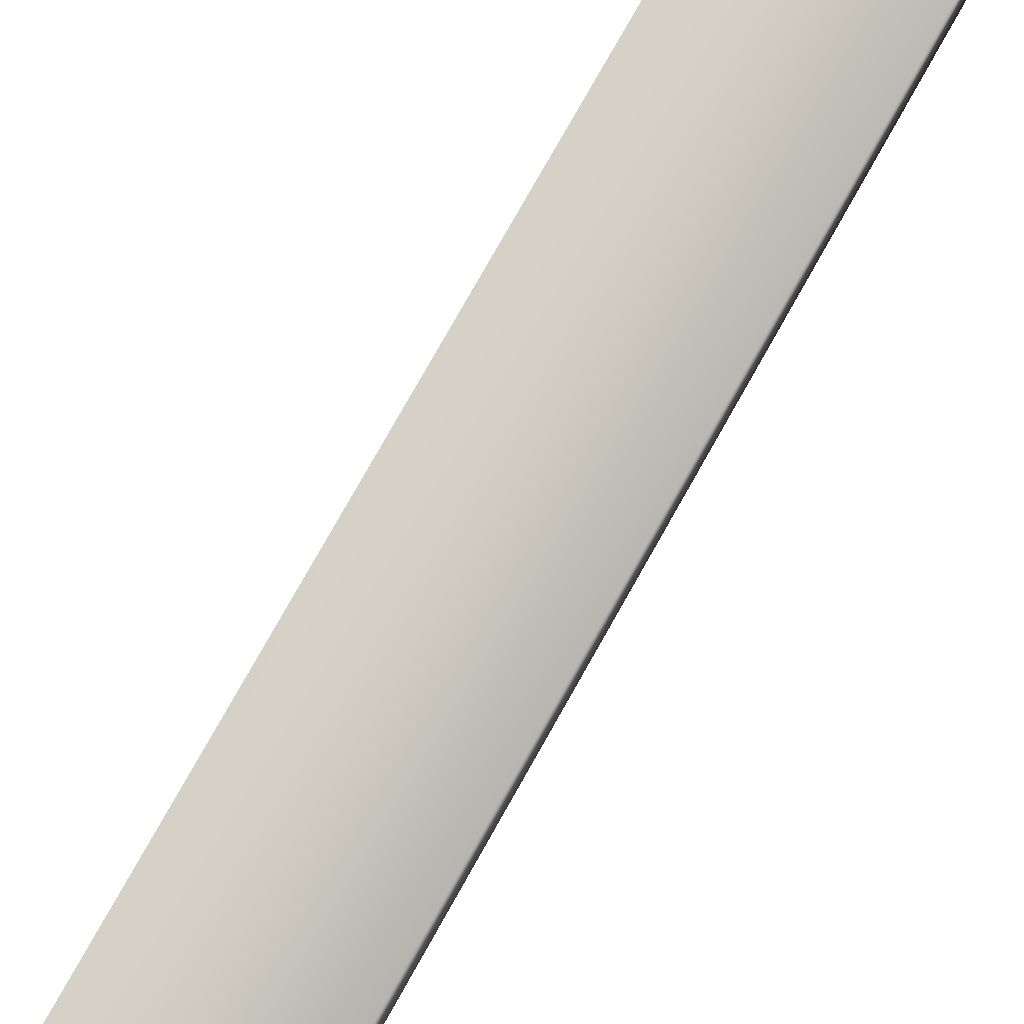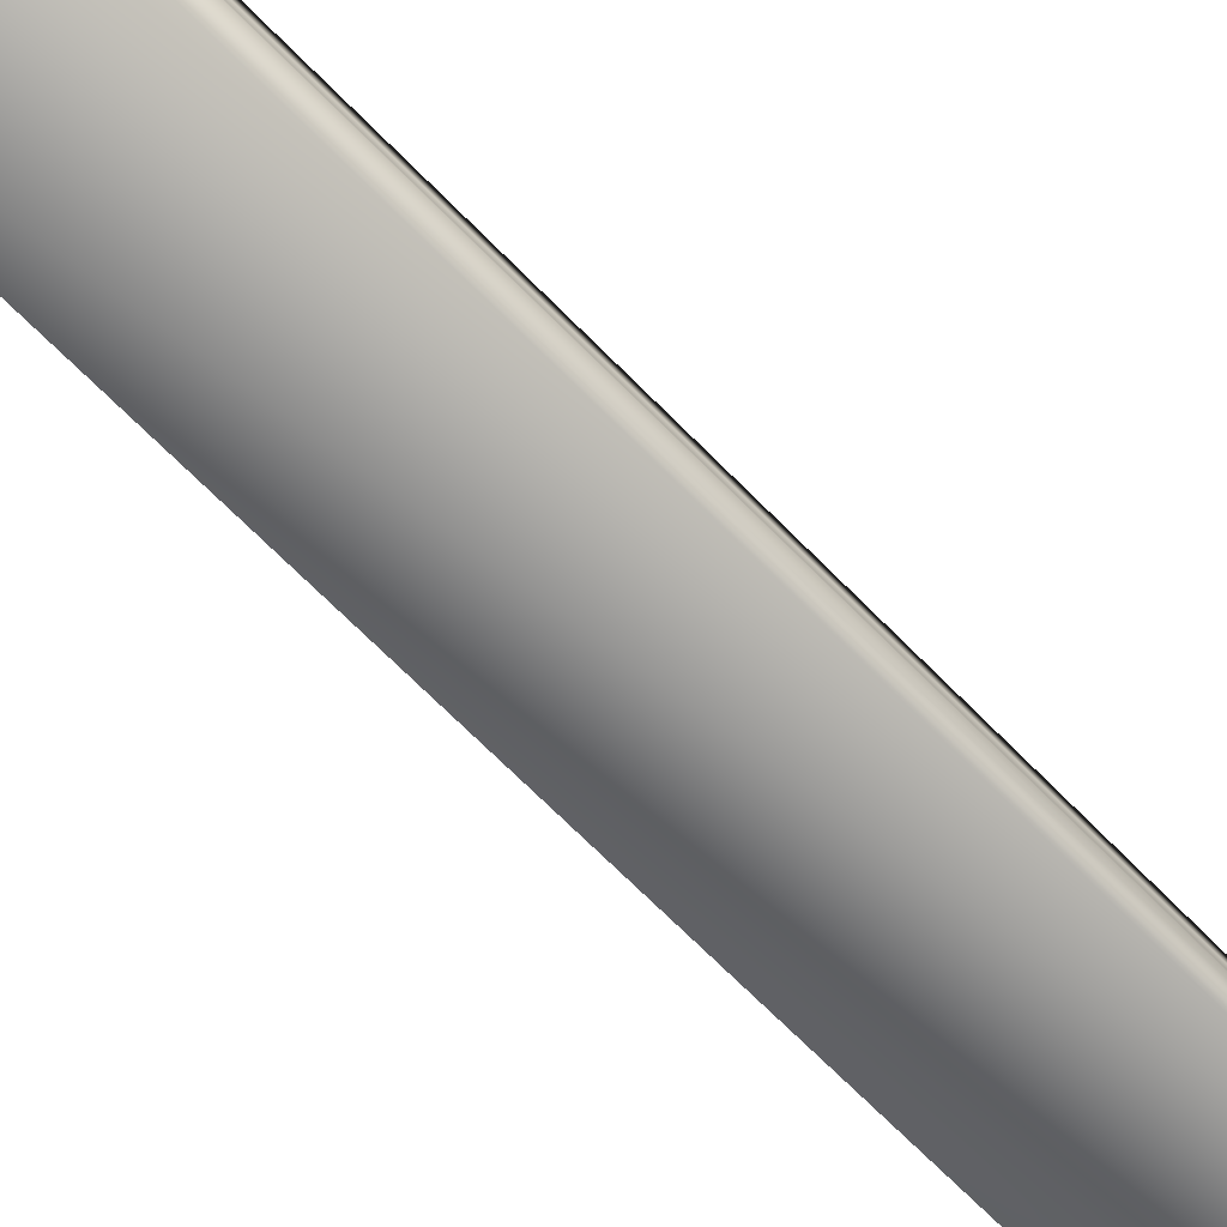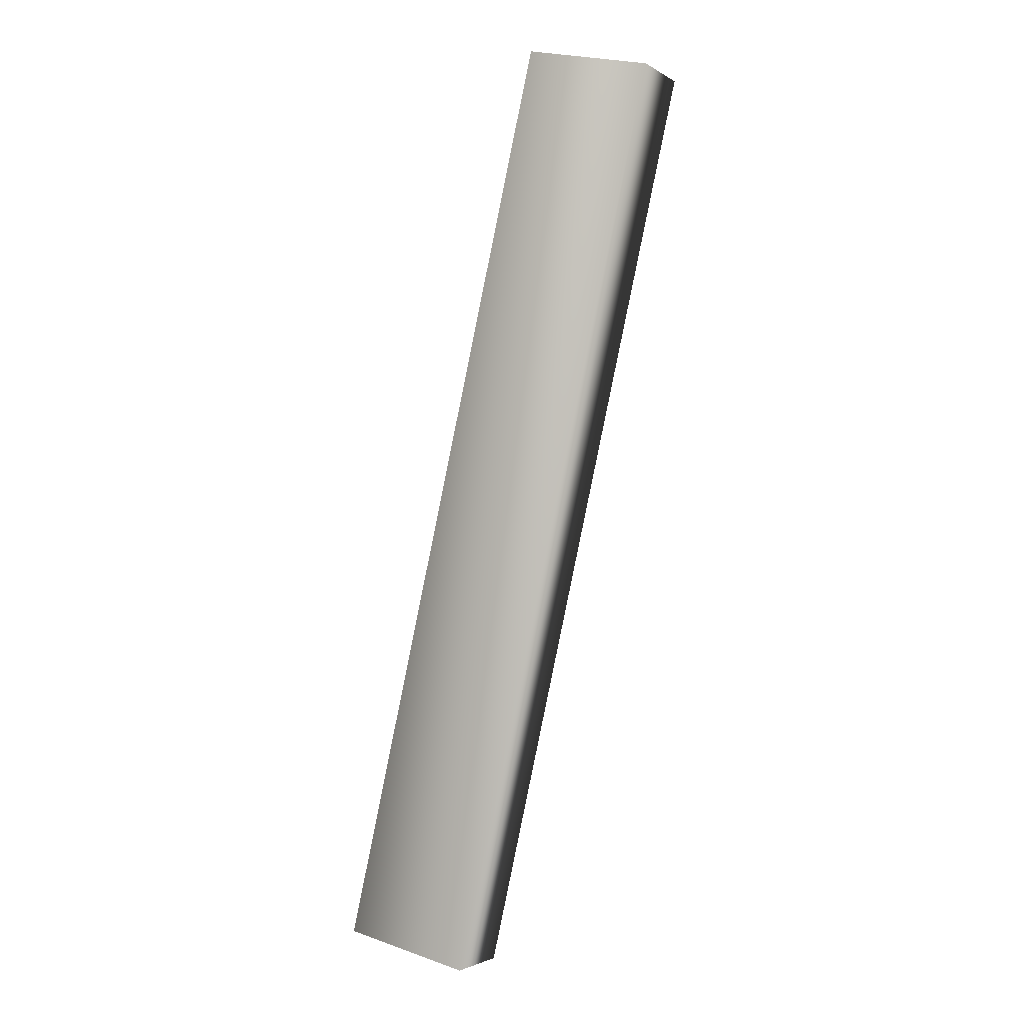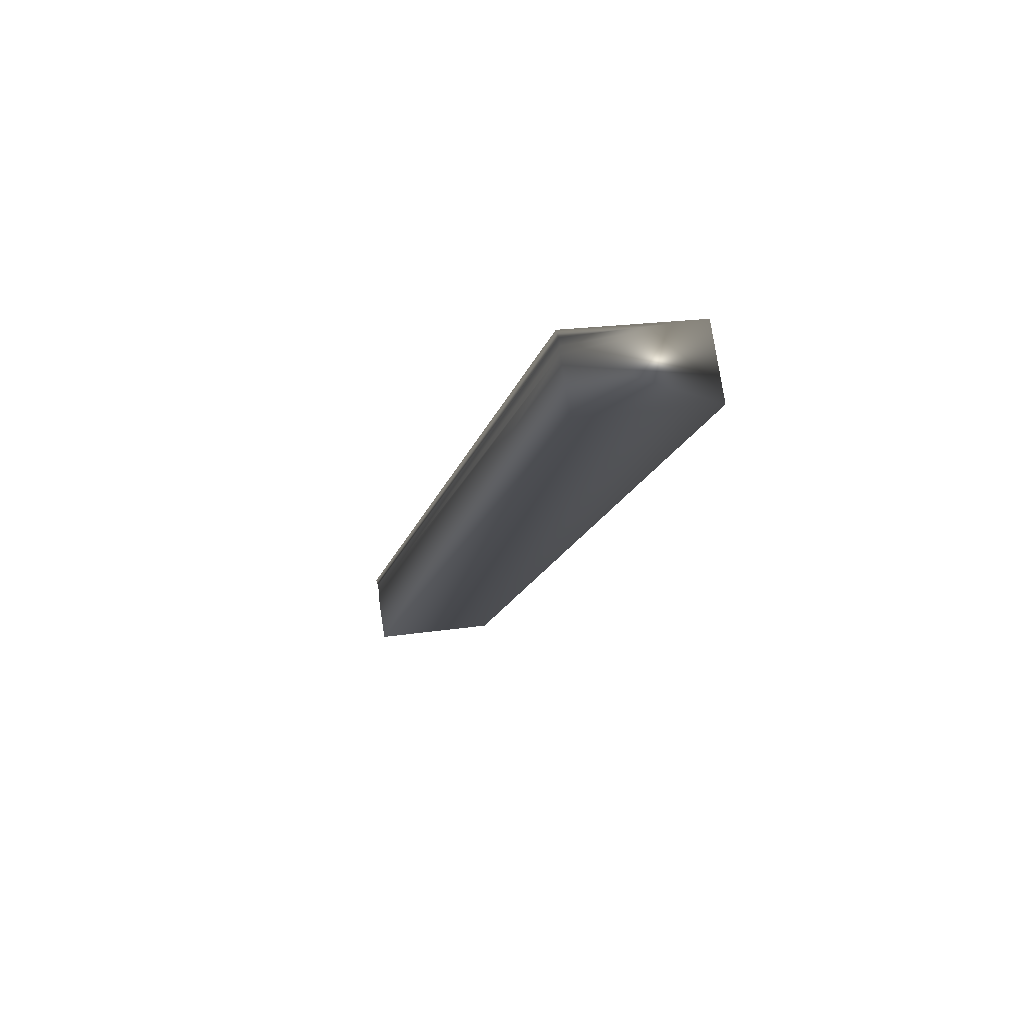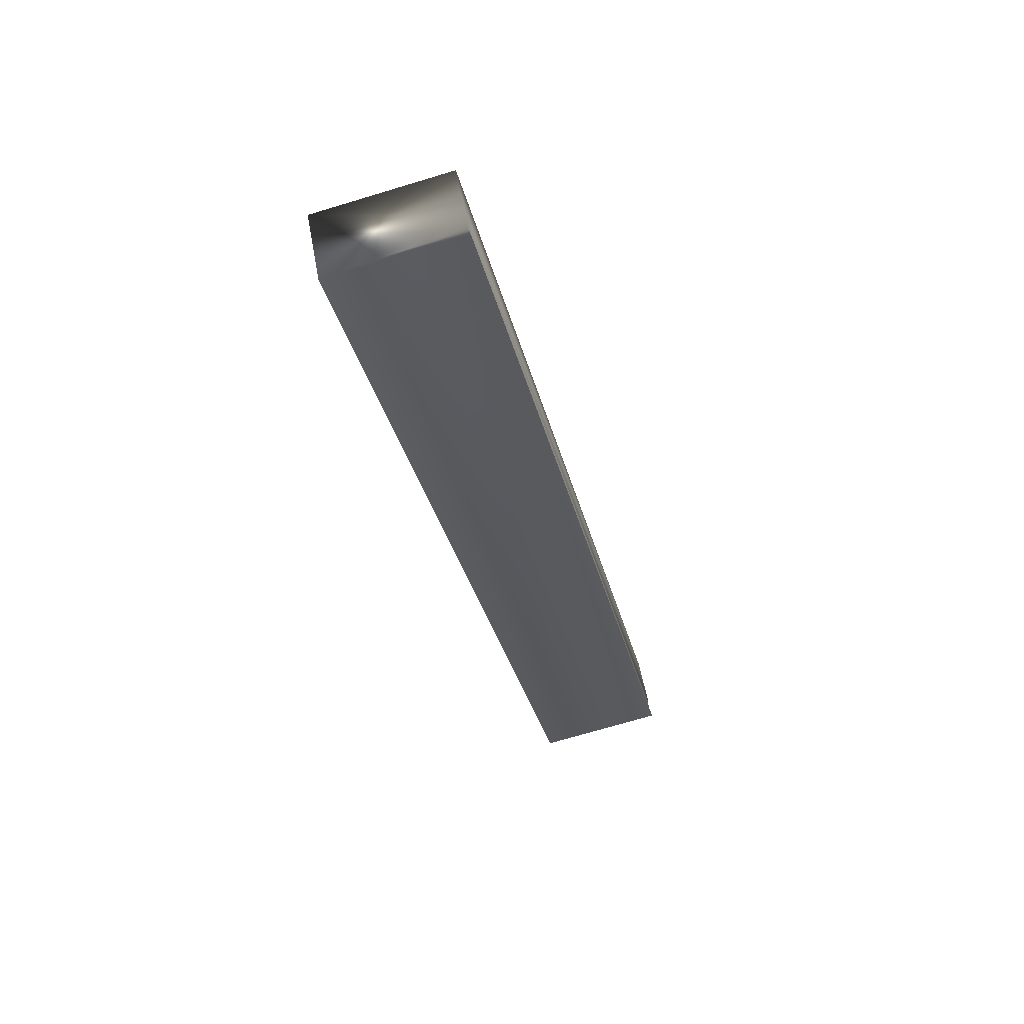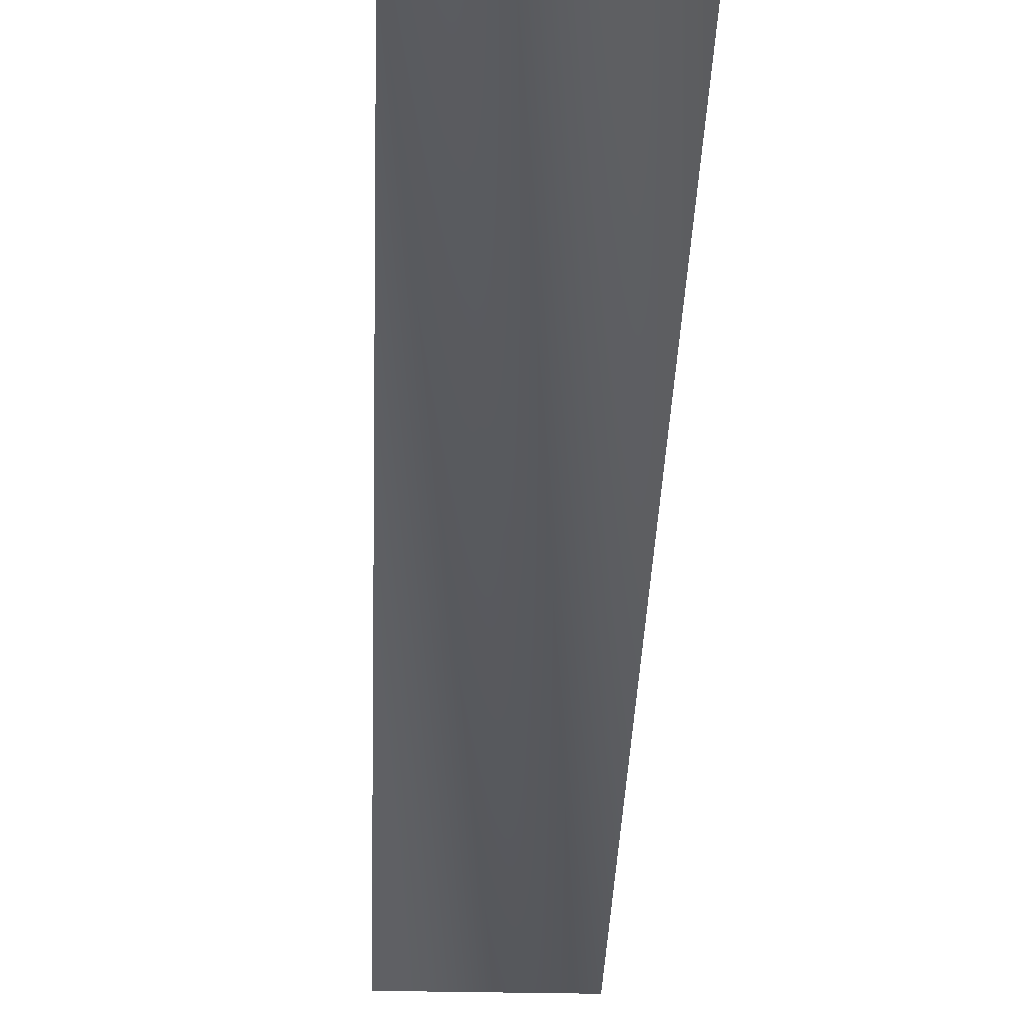
<metadata>
{"format":"obj","ext":"obj","renderer":"f3d","projection":"perspective","resolution":1024,"background":"white","views":[{"elev":78.9,"azim":42.5,"up":"+Y"},{"elev":-68.3,"azim":-122.6,"up":"+Y"},{"elev":-2.5,"azim":27.6,"up":"+Z"},{"elev":77.2,"azim":-8.7,"up":"+Z"},{"elev":55.9,"azim":169.5,"up":"+Z"},{"elev":-31.4,"azim":11.2,"up":"+Y"}]}
</metadata>
<code>
v -49.71 46.75 -25.33
v -50.55 46.75 -28.94
v -50.22 46.75 -25.21
v -51.06 46.75 -28.83
v -51.06 46.67 -28.83
v -50.22 46.67 -25.21
v -51.05 46.7 -28.83
v -50.22 46.7 -25.21
v -50.22 46.72 -25.21
v -51.05 46.72 -28.83
v -51.06 46.46 -28.83
v -50.55 46.46 -28.94
v -50.22 46.46 -25.21
v -49.71 46.46 -25.33
f 1 2 3
f 3 2 4
f 5 6 7
f 7 6 8
f 7 8 9
f 3 4 9
f 9 4 10
f 9 10 7
f 11 5 12
f 12 5 2
f 2 5 7
f 2 7 10
f 10 4 2
f 13 6 11
f 11 6 5
f 1 14 2
f 2 14 12
f 13 14 6
f 6 14 1
f 6 1 8
f 8 1 9
f 9 1 3
f 14 13 12
f 12 13 11

</code>
